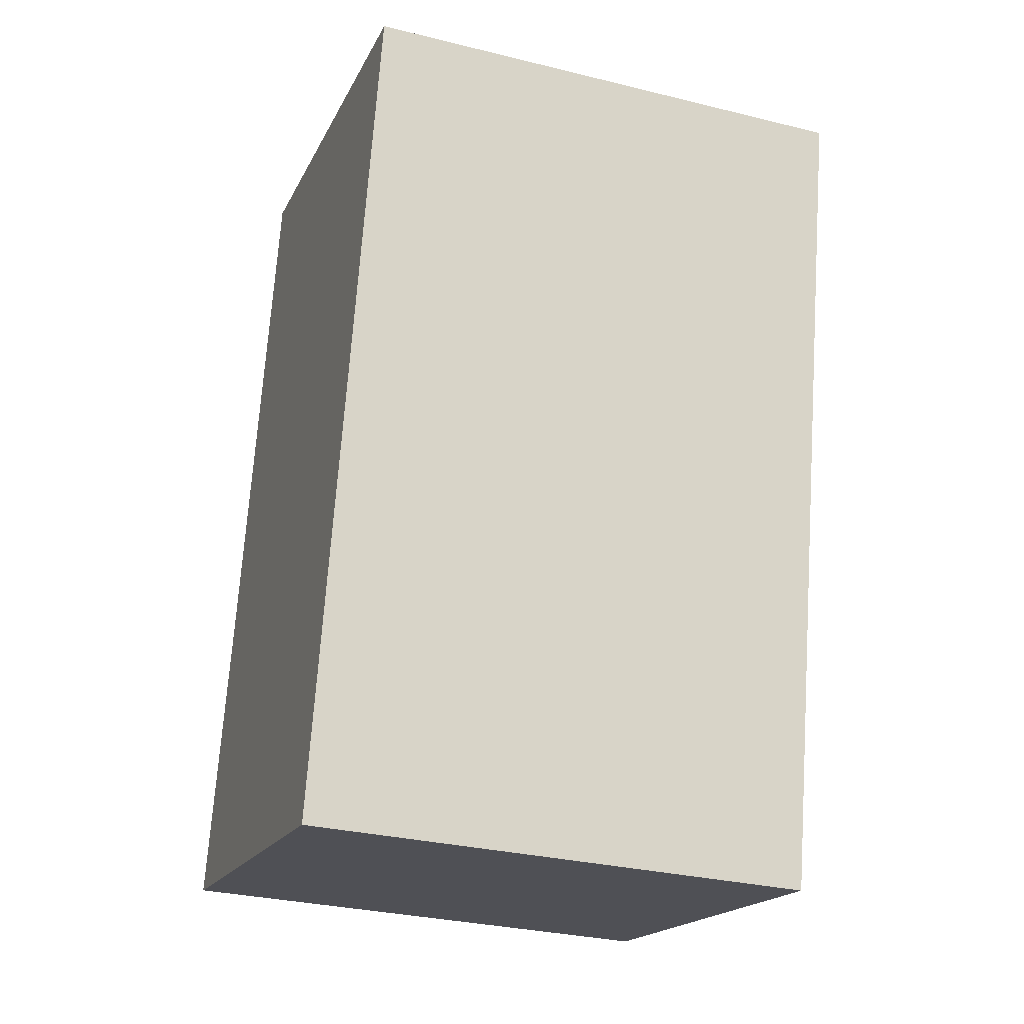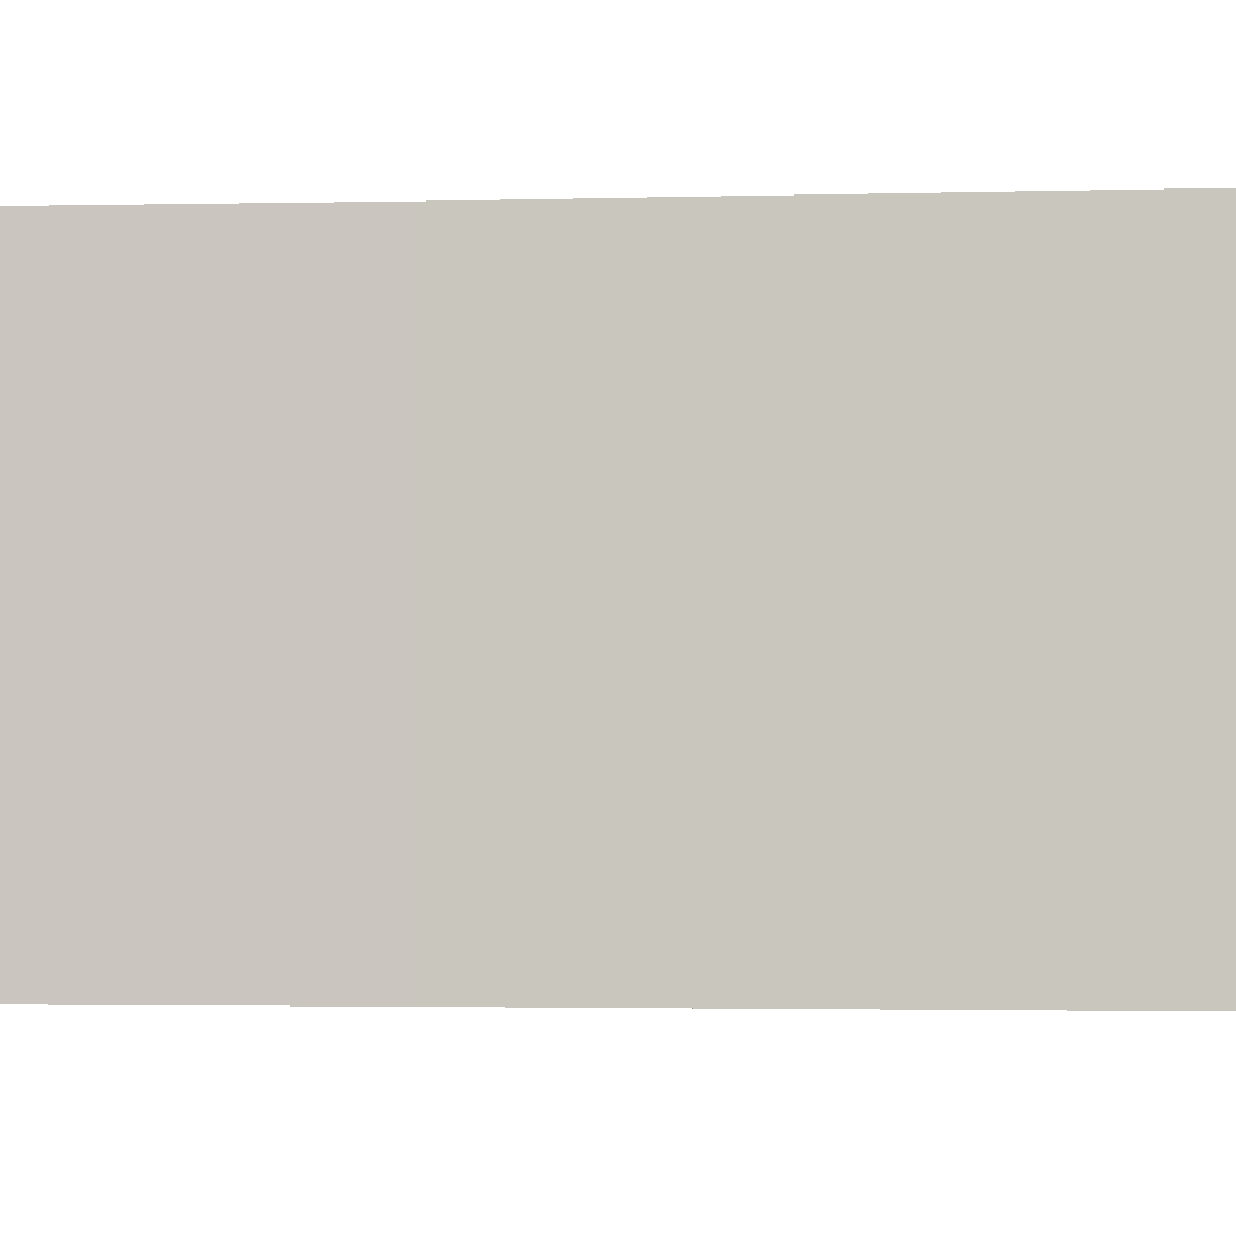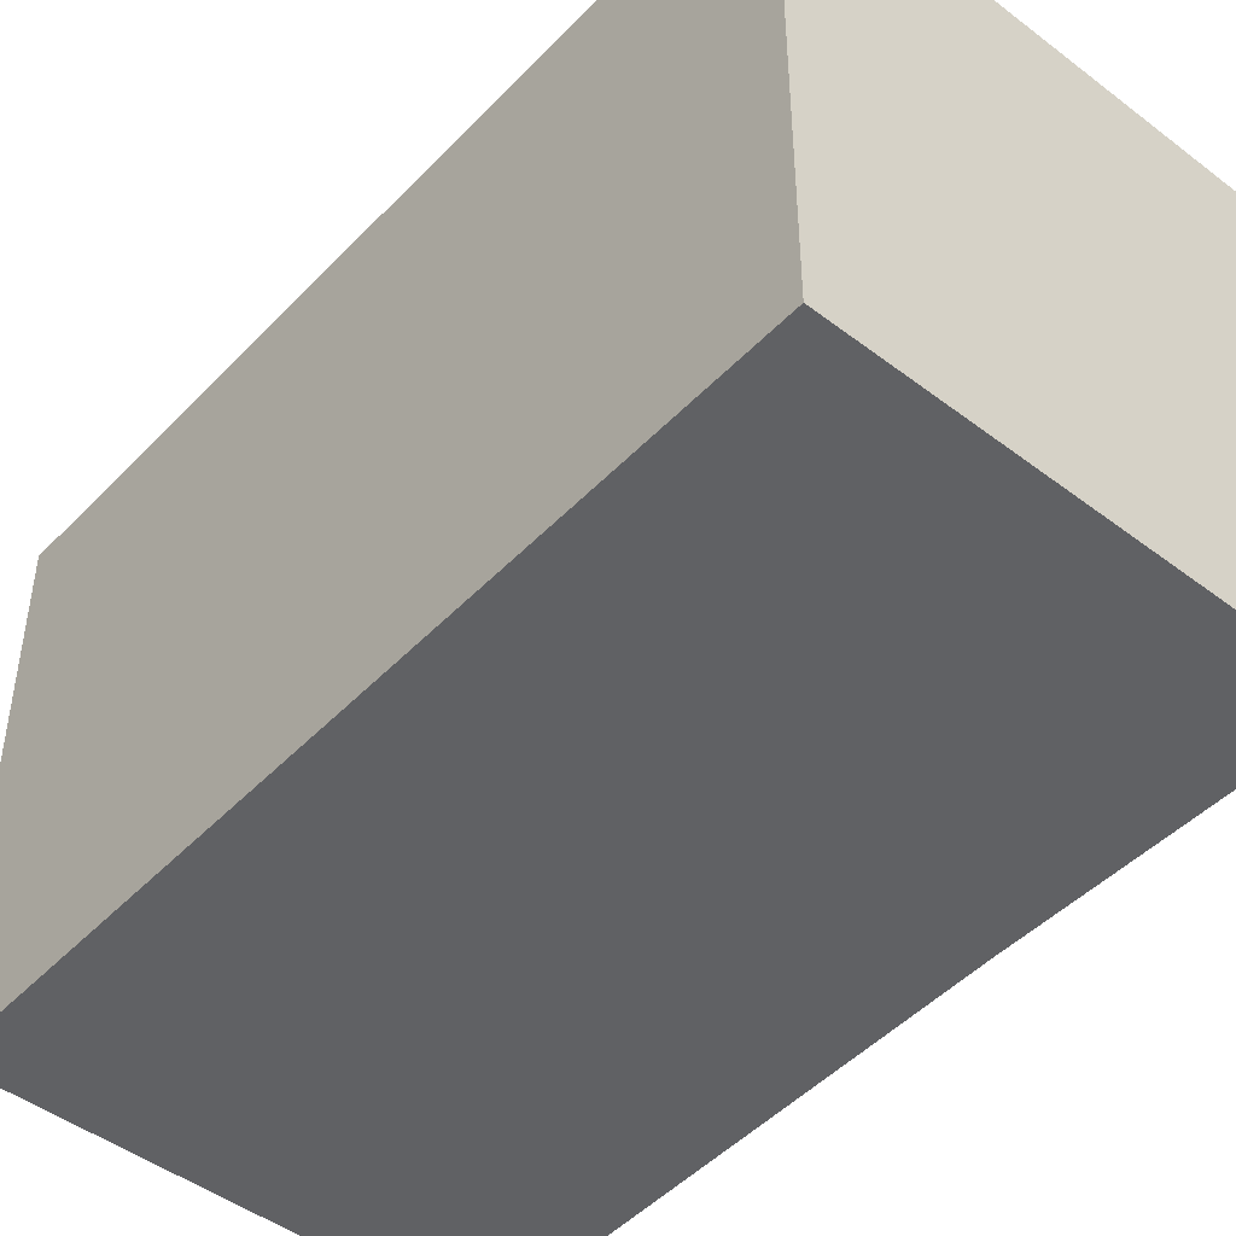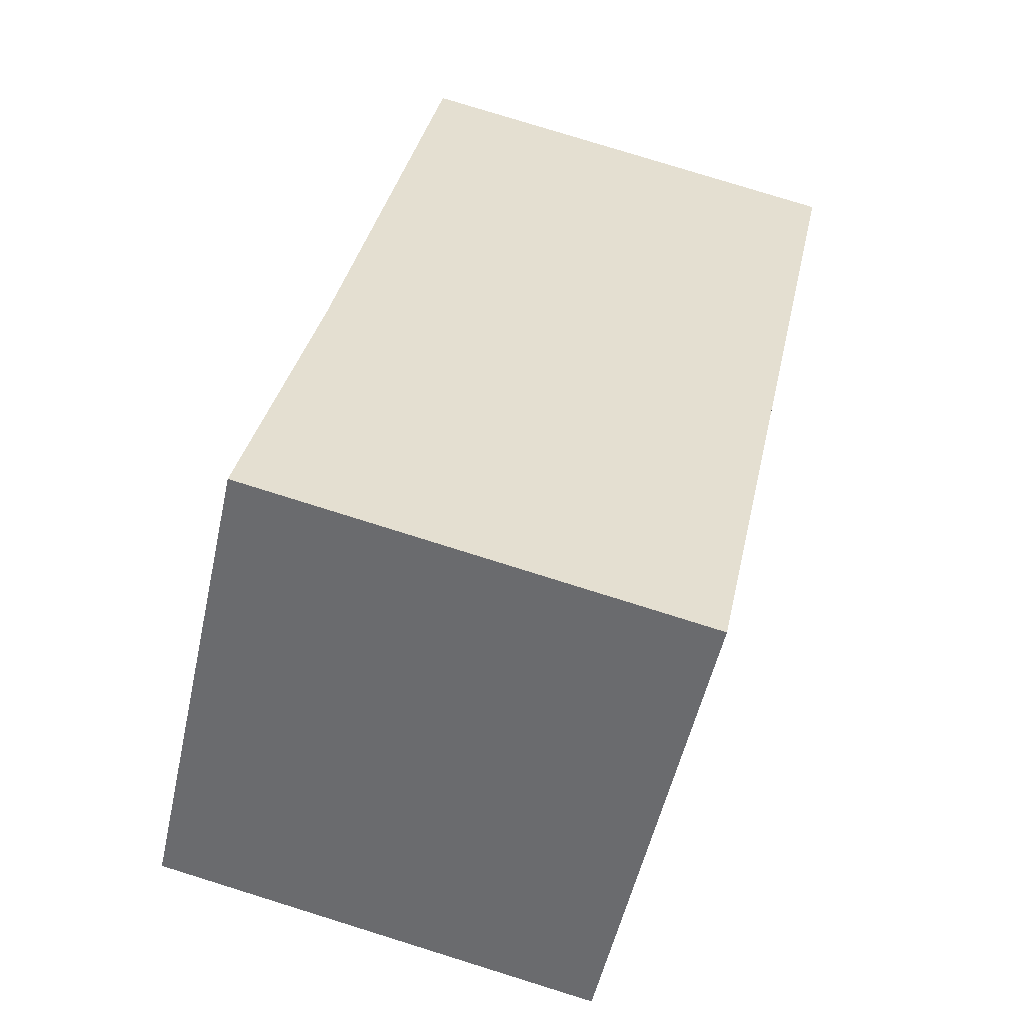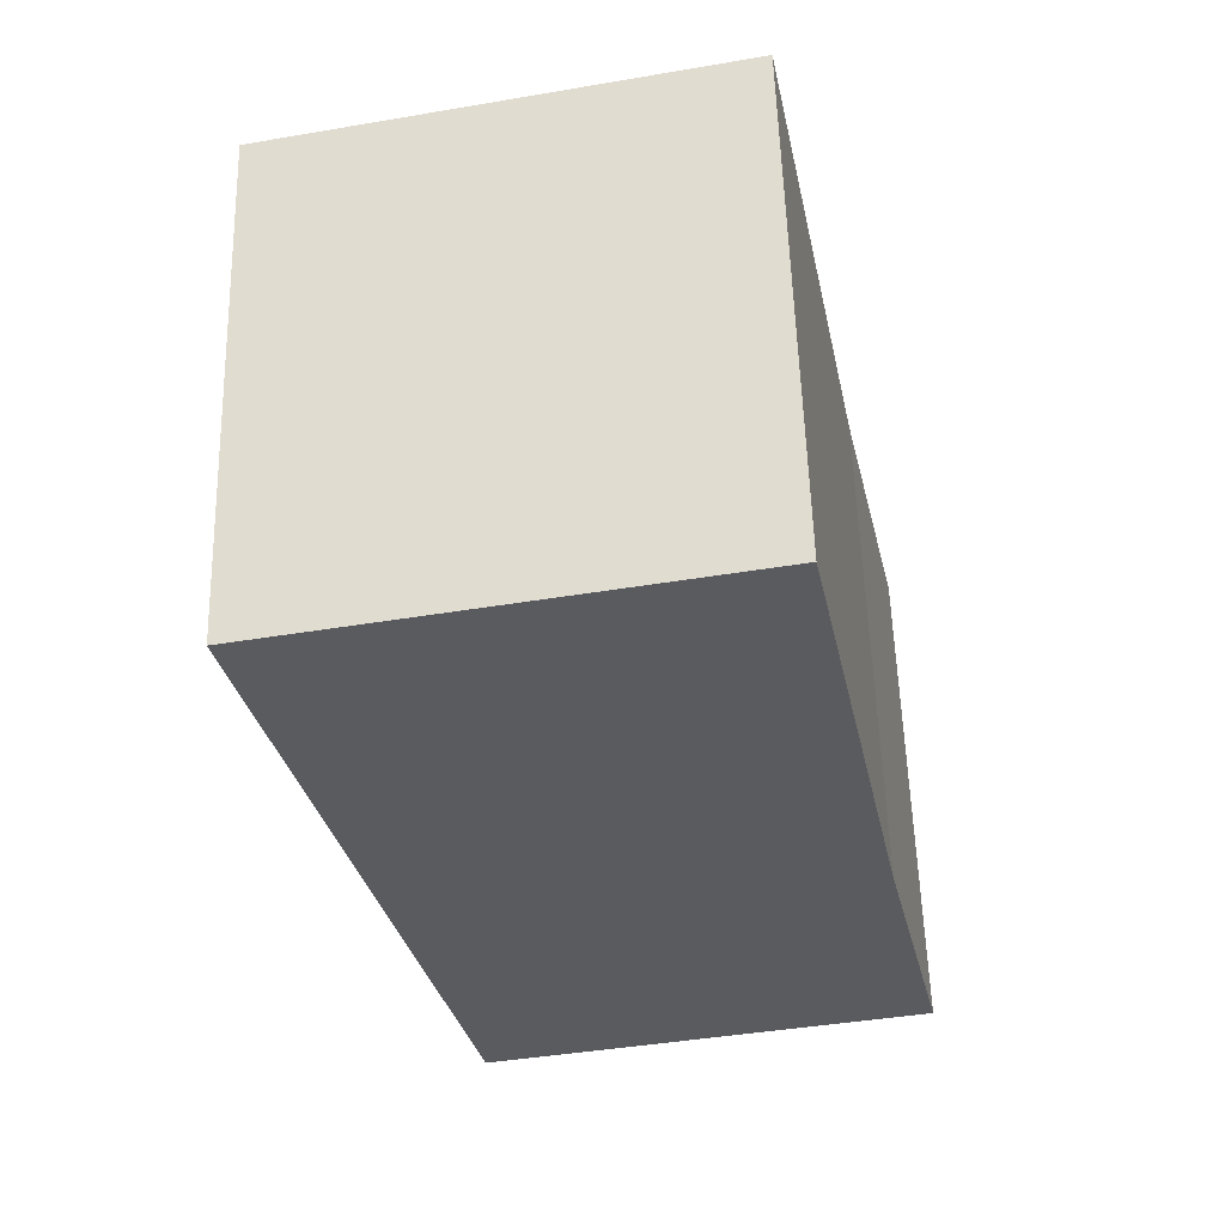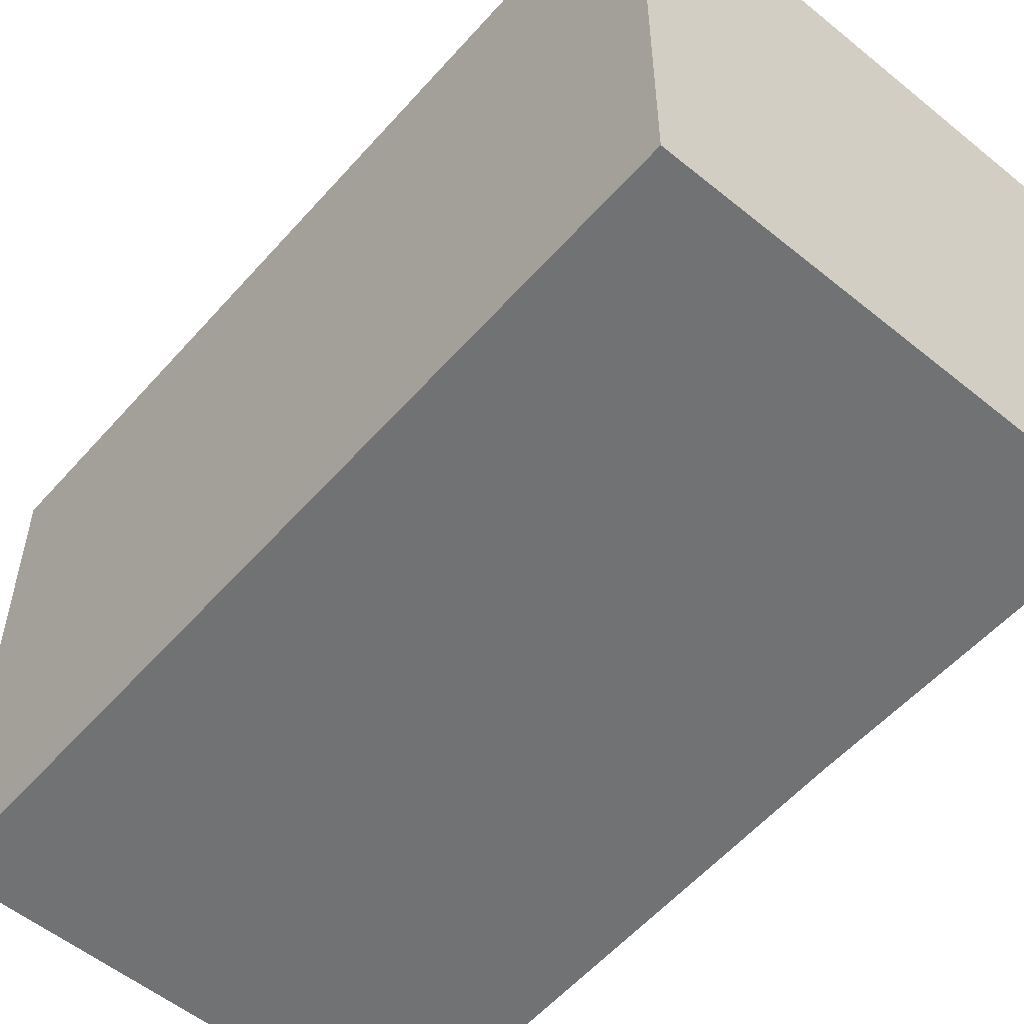
<metadata>
{"format":"obj","ext":"obj","renderer":"f3d","projection":"perspective","resolution":1024,"background":"white","views":[{"elev":-30.7,"azim":70.5,"up":"+Z"},{"elev":-2.7,"azim":-73.1,"up":"+Y"},{"elev":-47.0,"azim":151.2,"up":"+Y"},{"elev":-52.7,"azim":-12.3,"up":"+Z"},{"elev":57.6,"azim":178.3,"up":"+Z"},{"elev":-55.5,"azim":151.4,"up":"+Y"}]}
</metadata>
<code>
v  6.669 7.473 -1.43
v  2.553 7.473 12.17
v  9.256 7.473 10.79
v  1.006 7.473 4.496
v  0 7.473 4.576e-16
v  2.553 -7.454e-16 12.17
v  9.256 -6.604e-16 10.79
v  6.669 8.756e-17 -1.43
v  0 0 0
v  1.006 -2.753e-16 4.496
g defaultobject
f 1 2 3
f 2 1 4
f 4 1 5
f 6 3 2
f 3 6 7
f 7 1 3
f 1 7 8
f 8 5 1
f 5 8 9
f 10 2 4
f 2 10 6
f 9 4 5
f 4 9 10
f 6 8 7
f 8 6 10
f 8 10 9

</code>
